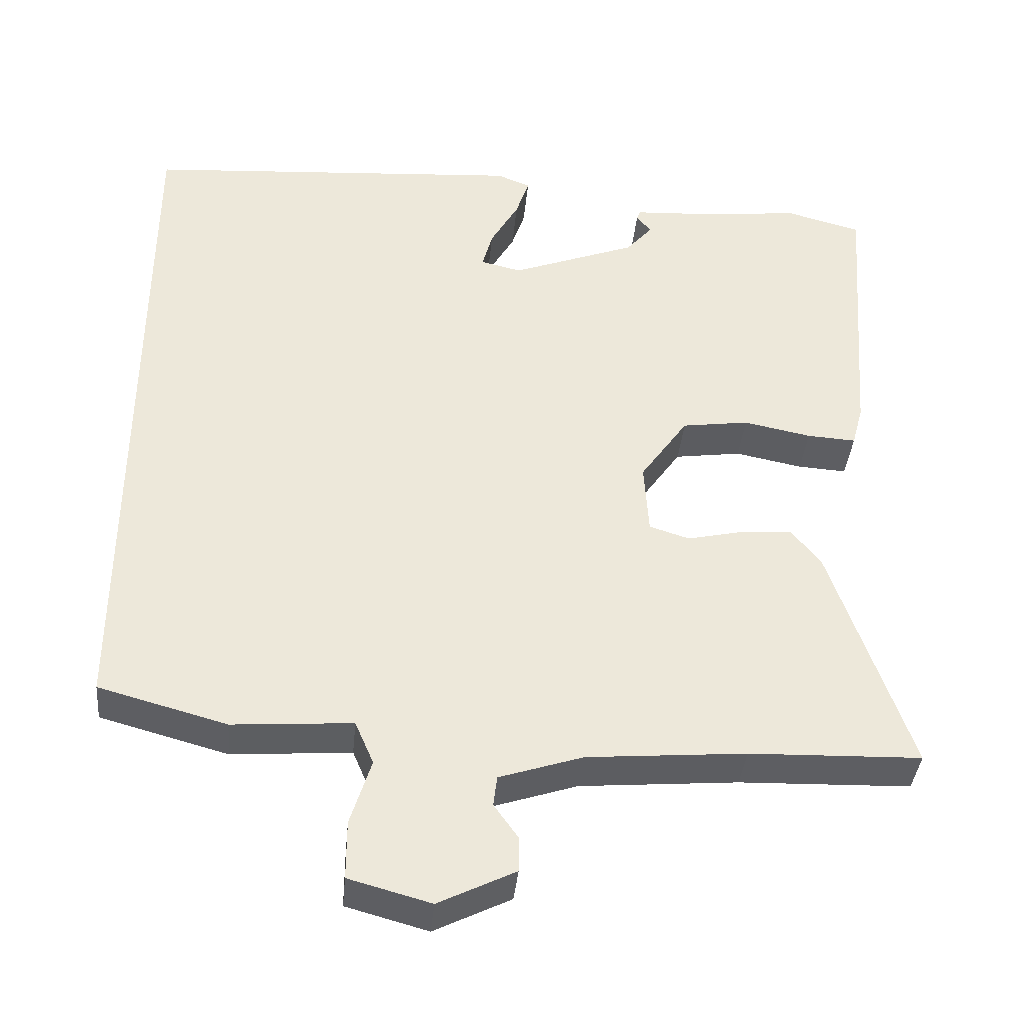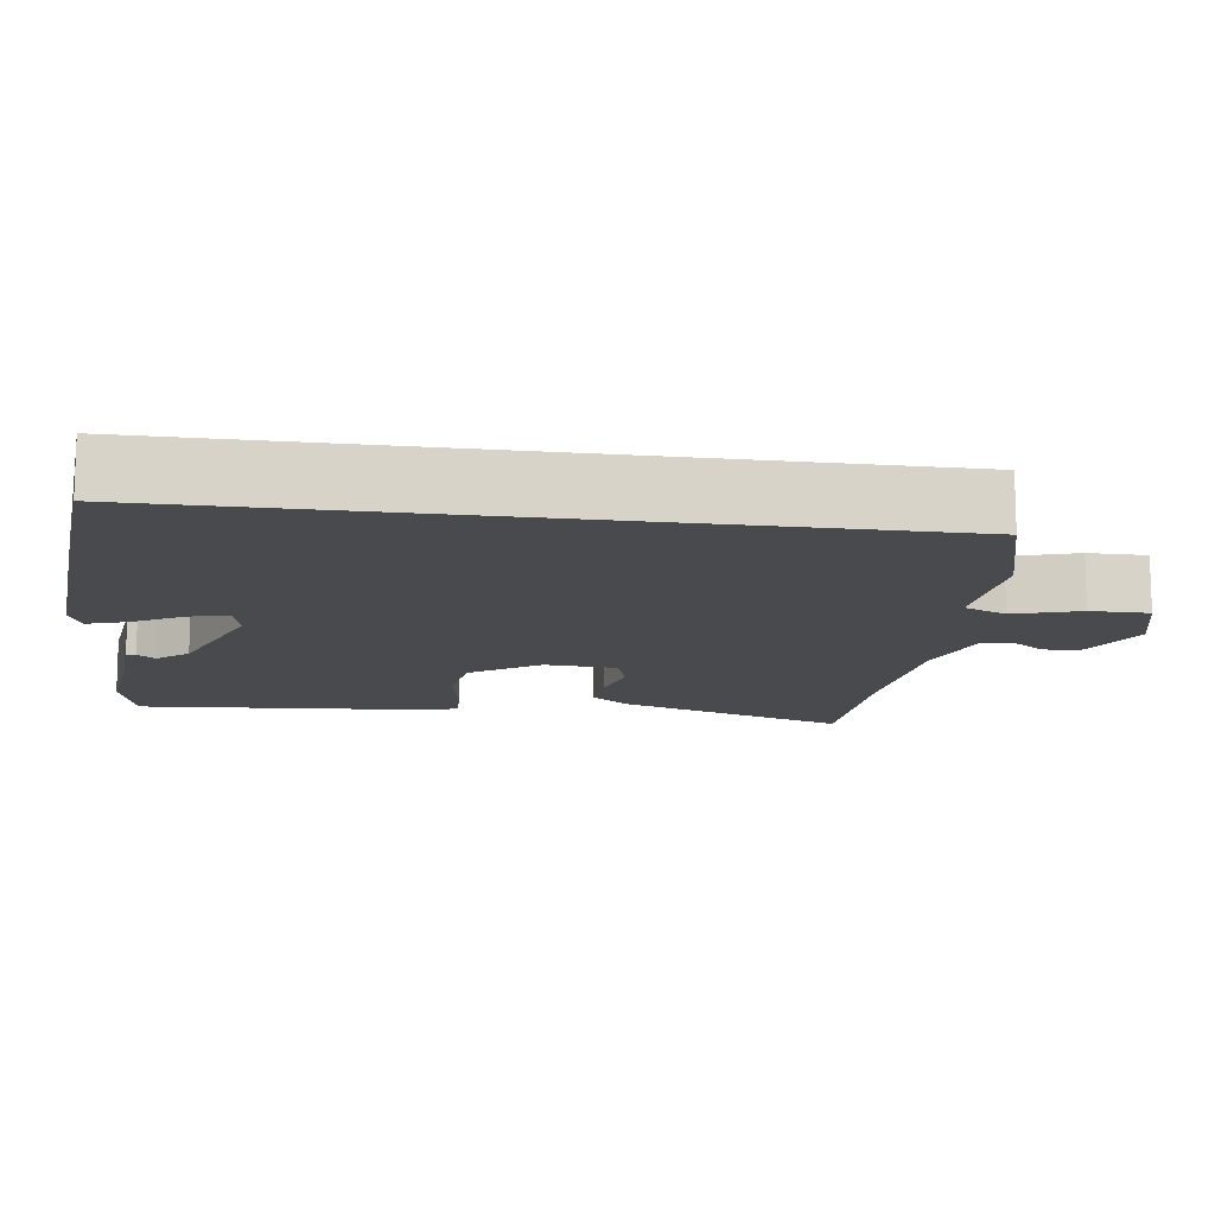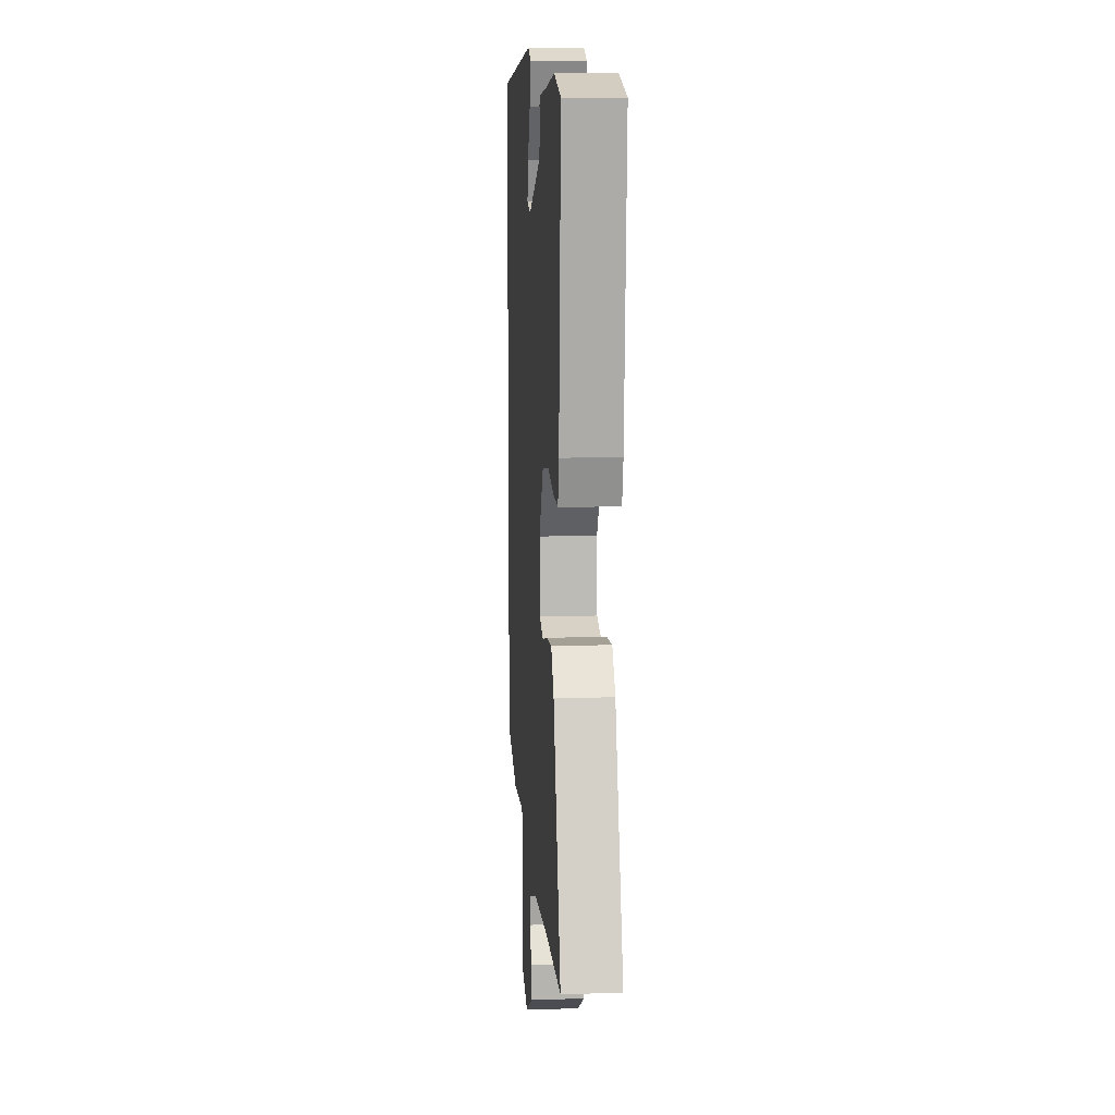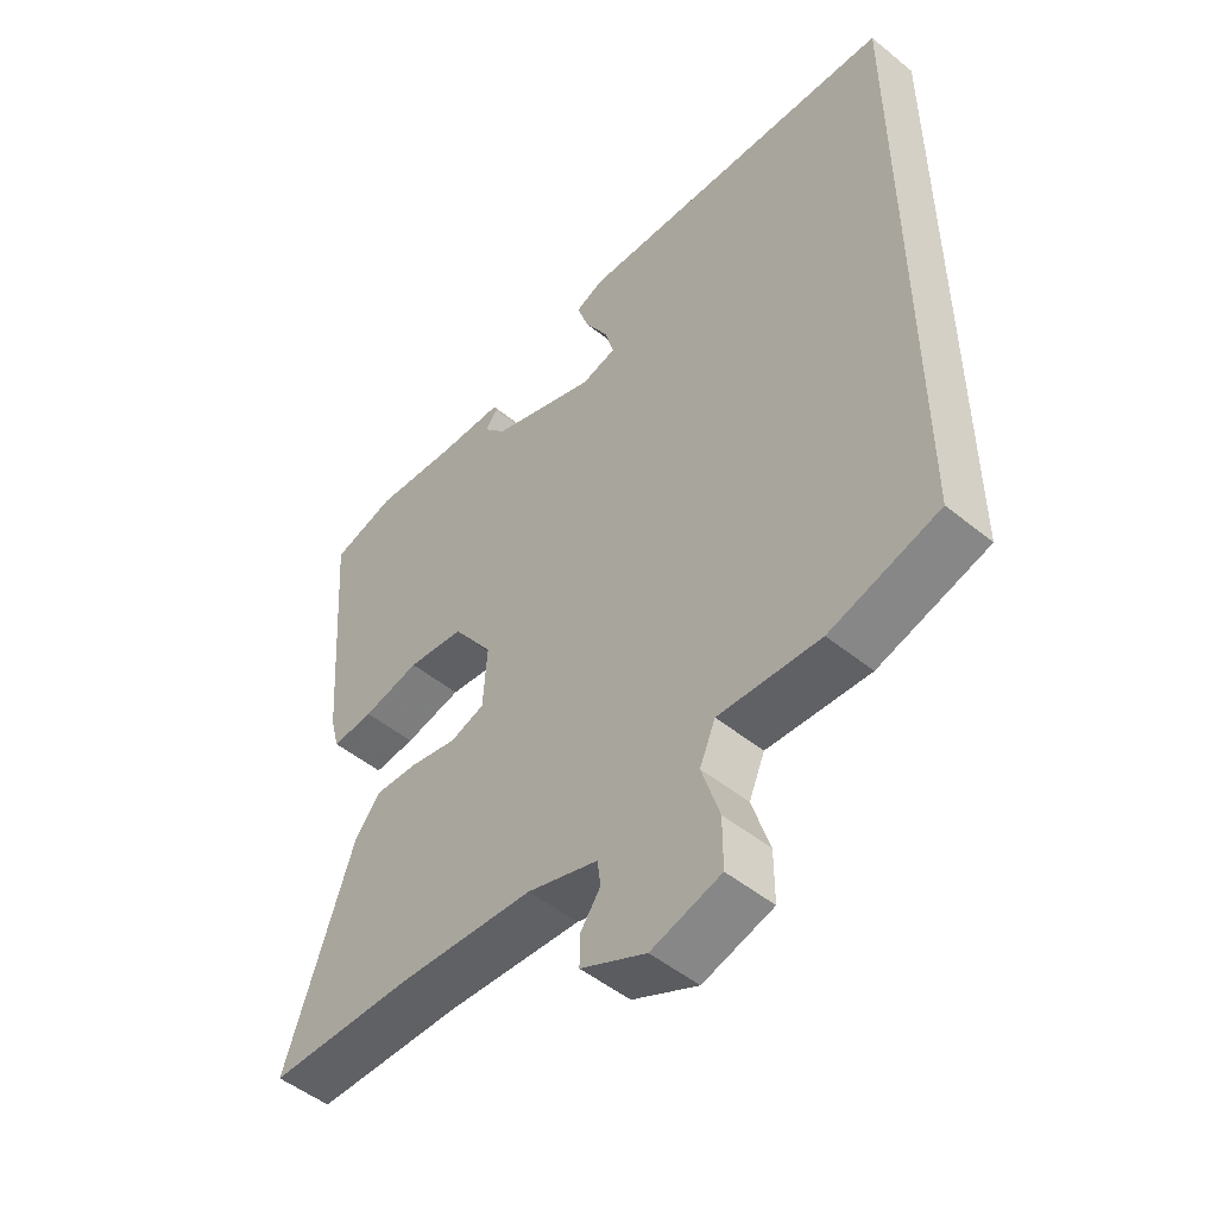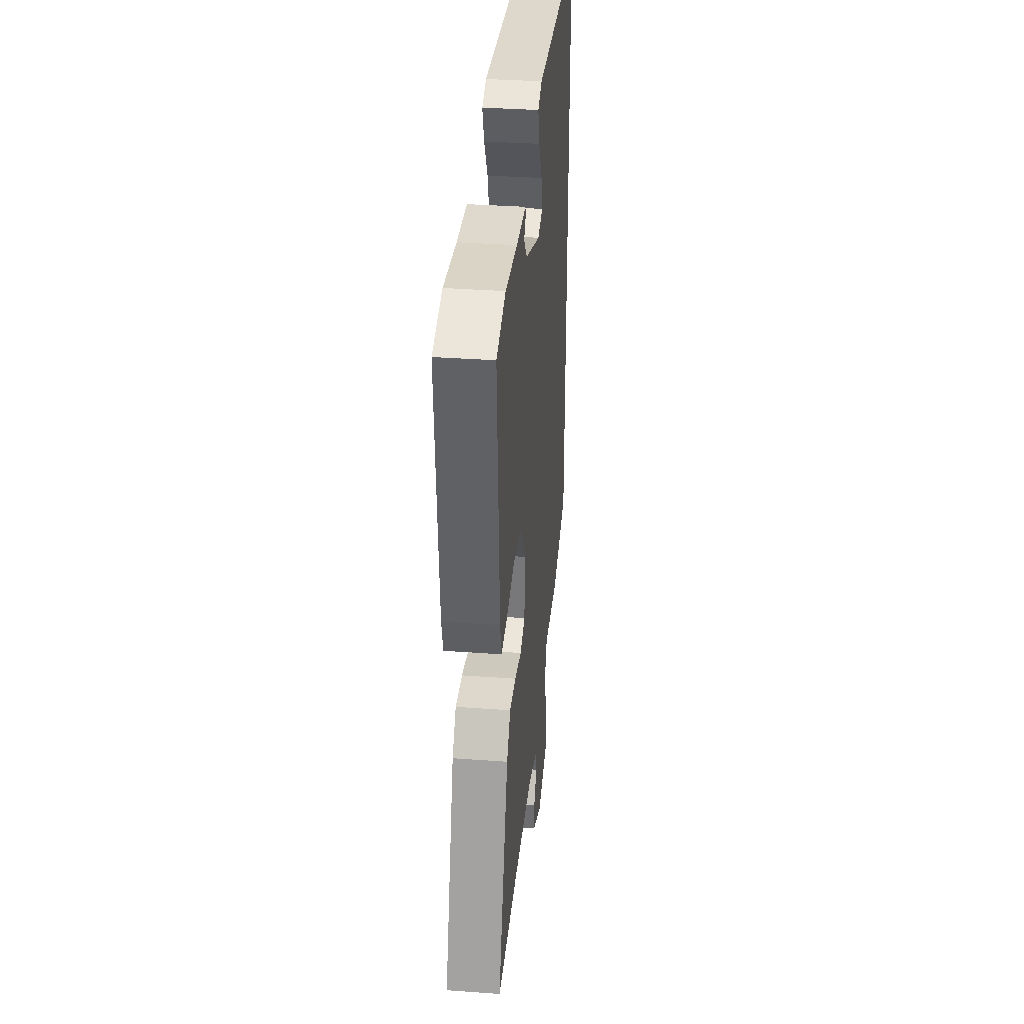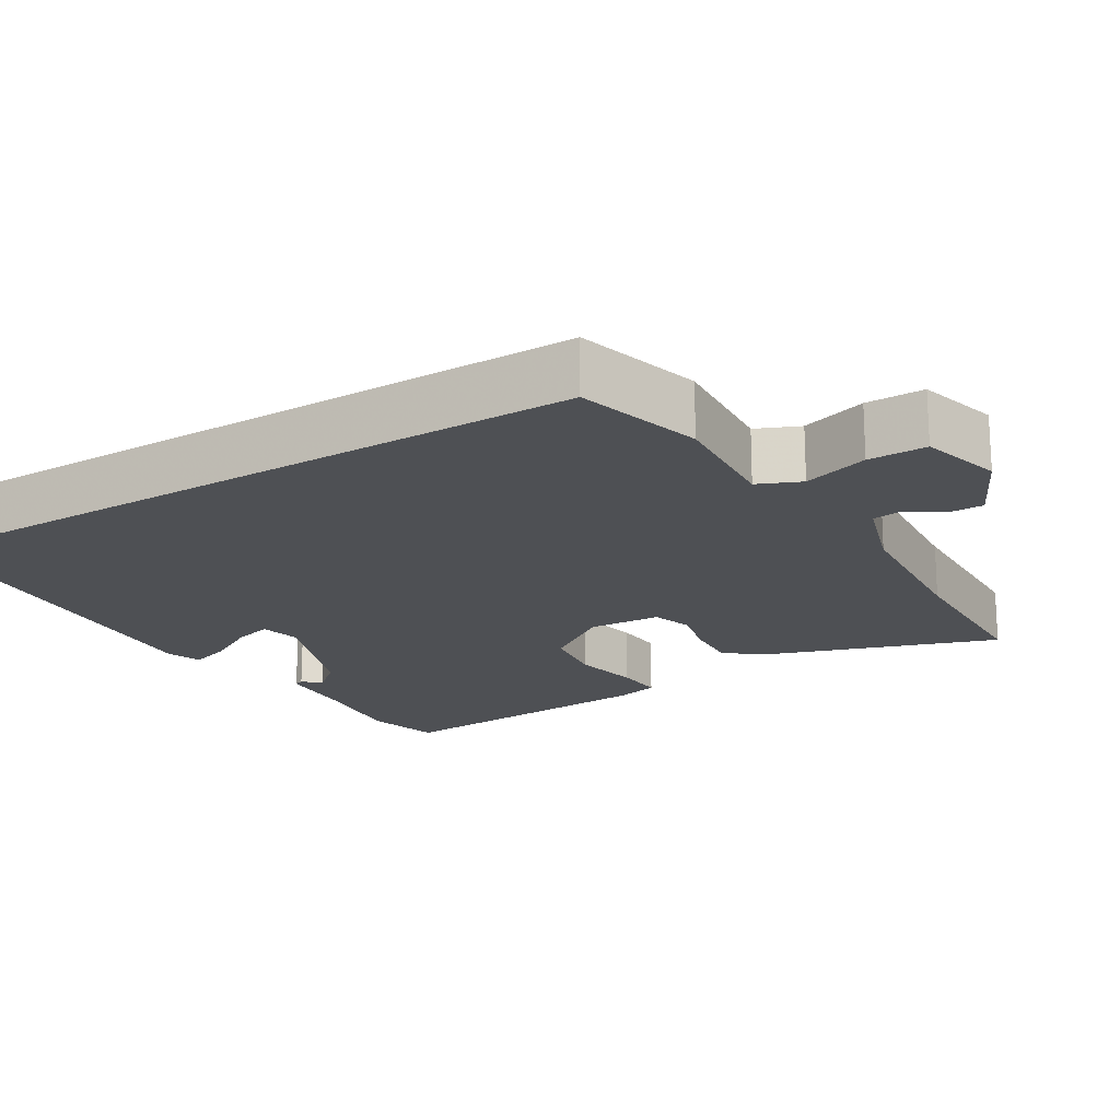
<metadata>
{"format":"obj","ext":"obj","renderer":"f3d","projection":"perspective","resolution":1024,"background":"white","views":[{"elev":-38.7,"azim":174.7,"up":"+Z"},{"elev":-13.1,"azim":82.1,"up":"+Y"},{"elev":9.8,"azim":-94.1,"up":"+Z"},{"elev":-50.4,"azim":48.4,"up":"+Z"},{"elev":35.2,"azim":-84.5,"up":"+Z"},{"elev":-18.8,"azim":121.5,"up":"+Y"}]}
</metadata>
<code>
v 0.5 0.07 -0.454
v 0.328 0.07 -0.501
v 0.167 0.07 -0.489
v 0.142 0.07 -0.547
v 0.17 0.07 -0.636
v 0.17 0.07 -0.715
v 0.06 0.07 -0.745
v -0.043 0.07 -0.694
v -0.043 0.07 -0.646
v -0.011 0.07 -0.601
v -0.016 0.07 -0.56
v -0.128 0.07 -0.523
v -0.341 0.07 -0.505
v -0.572 0.07 -0.498
v -0.466 0.07 -0.186
v -0.426 0.07 -0.134
v -0.356 0.07 -0.139
v -0.281 0.07 -0.156
v -0.227 0.07 -0.139
v -0.221 0.07 -0.041
v -0.285 0.07 0.051
v -0.375 0.07 0.064
v -0.466 0.07 0.046
v -0.532 0.07 0.042
v -0.547 0.07 0.098
v -0.576 0.07 0.48
v -0.474 0.07 0.507
v -0.341 0.07 0.492
v -0.235 0.07 0.486
v -0.23 0.07 0.473
v -0.25 0.07 0.449
v -0.214 0.07 0.407
v -0.045 0.07 0.342
v 0.01 0.07 0.355
v -0.004 0.07 0.407
v -0.042 0.07 0.474
v -0.06 0.07 0.529
v -0.015 0.07 0.547
v 0.5 0.07 0.51
v 0.5 0 -0.454
v 0.328 0 -0.501
v 0.167 0 -0.489
v 0.142 0 -0.547
v 0.17 0 -0.636
v 0.17 0 -0.715
v 0.06 0 -0.745
v -0.043 0 -0.694
v -0.043 0 -0.646
v -0.011 0 -0.601
v -0.016 0 -0.56
v -0.128 0 -0.523
v -0.341 0 -0.505
v -0.572 0 -0.498
v -0.466 0 -0.186
v -0.426 0 -0.134
v -0.356 0 -0.139
v -0.281 0 -0.156
v -0.227 0 -0.139
v -0.221 0 -0.041
v -0.285 0 0.051
v -0.375 0 0.064
v -0.466 0 0.046
v -0.532 0 0.042
v -0.547 0 0.098
v -0.576 0 0.48
v -0.474 0 0.507
v -0.341 0 0.492
v -0.235 0 0.486
v -0.23 0 0.473
v -0.25 0 0.449
v -0.214 0 0.407
v -0.045 0 0.342
v 0.01 0 0.355
v -0.004 0 0.407
v -0.042 0 0.474
v -0.06 0 0.529
v -0.015 0 0.547
v 0.5 0 0.51
f 35 36 37 38
f 34 35 38 39
f 28 29 30 31
f 28 31 32
f 27 28 32
f 26 27 32 33
f 22 23 24 25
f 21 22 25 26
f 20 21 26 33
f 15 16 17 18
f 13 14 15 18
f 12 13 18 19
f 11 12 19 20
f 7 8 9 10
f 7 10 11
f 4 5 6 7
f 4 7 11 20
f 39 1 2 3
f 34 39 3 4
f 4 20 33 34
f 77 76 75 74
f 78 77 74 73
f 70 69 68 67
f 71 70 67
f 71 67 66
f 72 71 66 65
f 64 63 62 61
f 65 64 61 60
f 72 65 60 59
f 57 56 55 54
f 57 54 53 52
f 58 57 52 51
f 59 58 51 50
f 49 48 47 46
f 50 49 46
f 46 45 44 43
f 59 50 46 43
f 42 41 40 78
f 43 42 78 73
f 73 72 59 43
f 1 40 41 2
f 2 41 42 3
f 3 42 43 4
f 4 43 44 5
f 5 44 45 6
f 6 45 46 7
f 7 46 47 8
f 8 47 48 9
f 9 48 49 10
f 10 49 50 11
f 11 50 51 12
f 12 51 52 13
f 13 52 53 14
f 14 53 54 15
f 15 54 55 16
f 16 55 56 17
f 17 56 57 18
f 18 57 58 19
f 19 58 59 20
f 20 59 60 21
f 21 60 61 22
f 22 61 62 23
f 23 62 63 24
f 24 63 64 25
f 25 64 65 26
f 26 65 66 27
f 27 66 67 28
f 28 67 68 29
f 29 68 69 30
f 30 69 70 31
f 31 70 71 32
f 32 71 72 33
f 33 72 73 34
f 34 73 74 35
f 35 74 75 36
f 36 75 76 37
f 37 76 77 38
f 38 77 78 39
f 39 78 40 1

</code>
